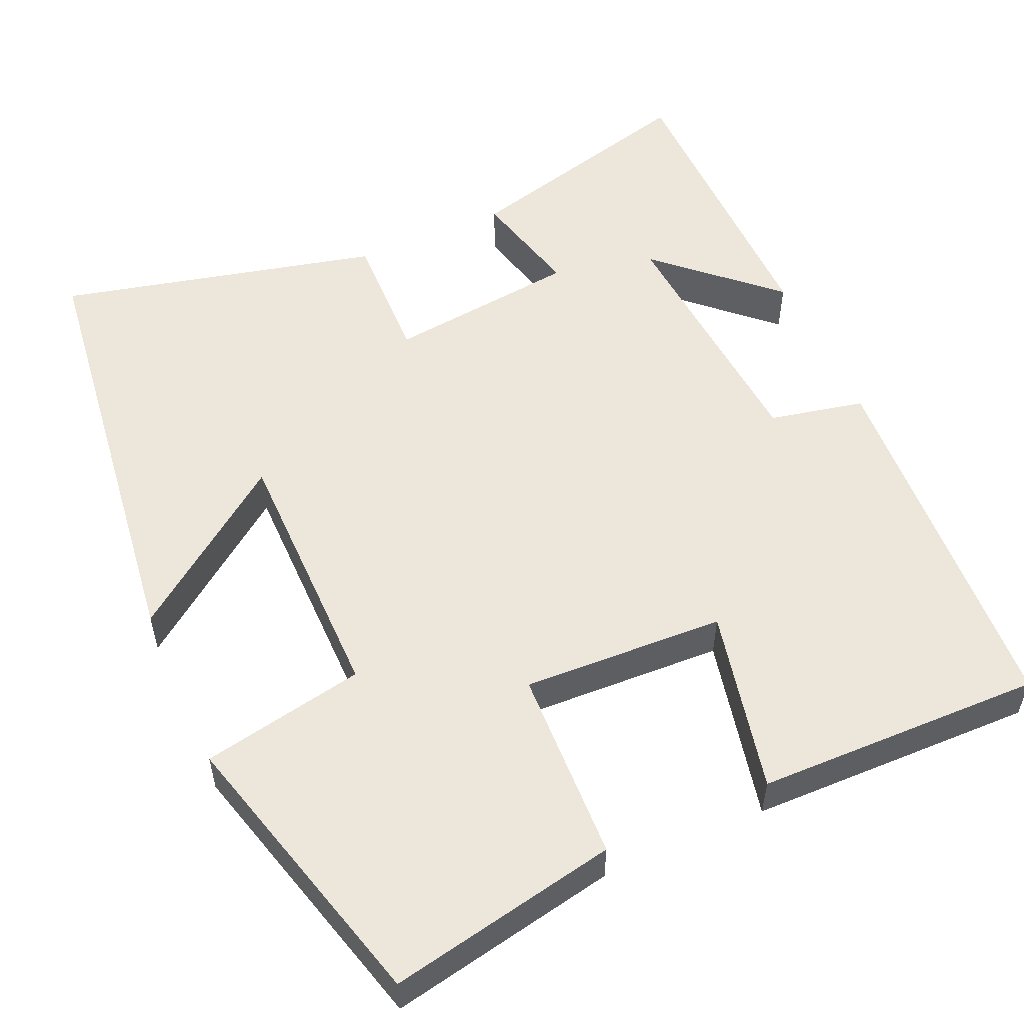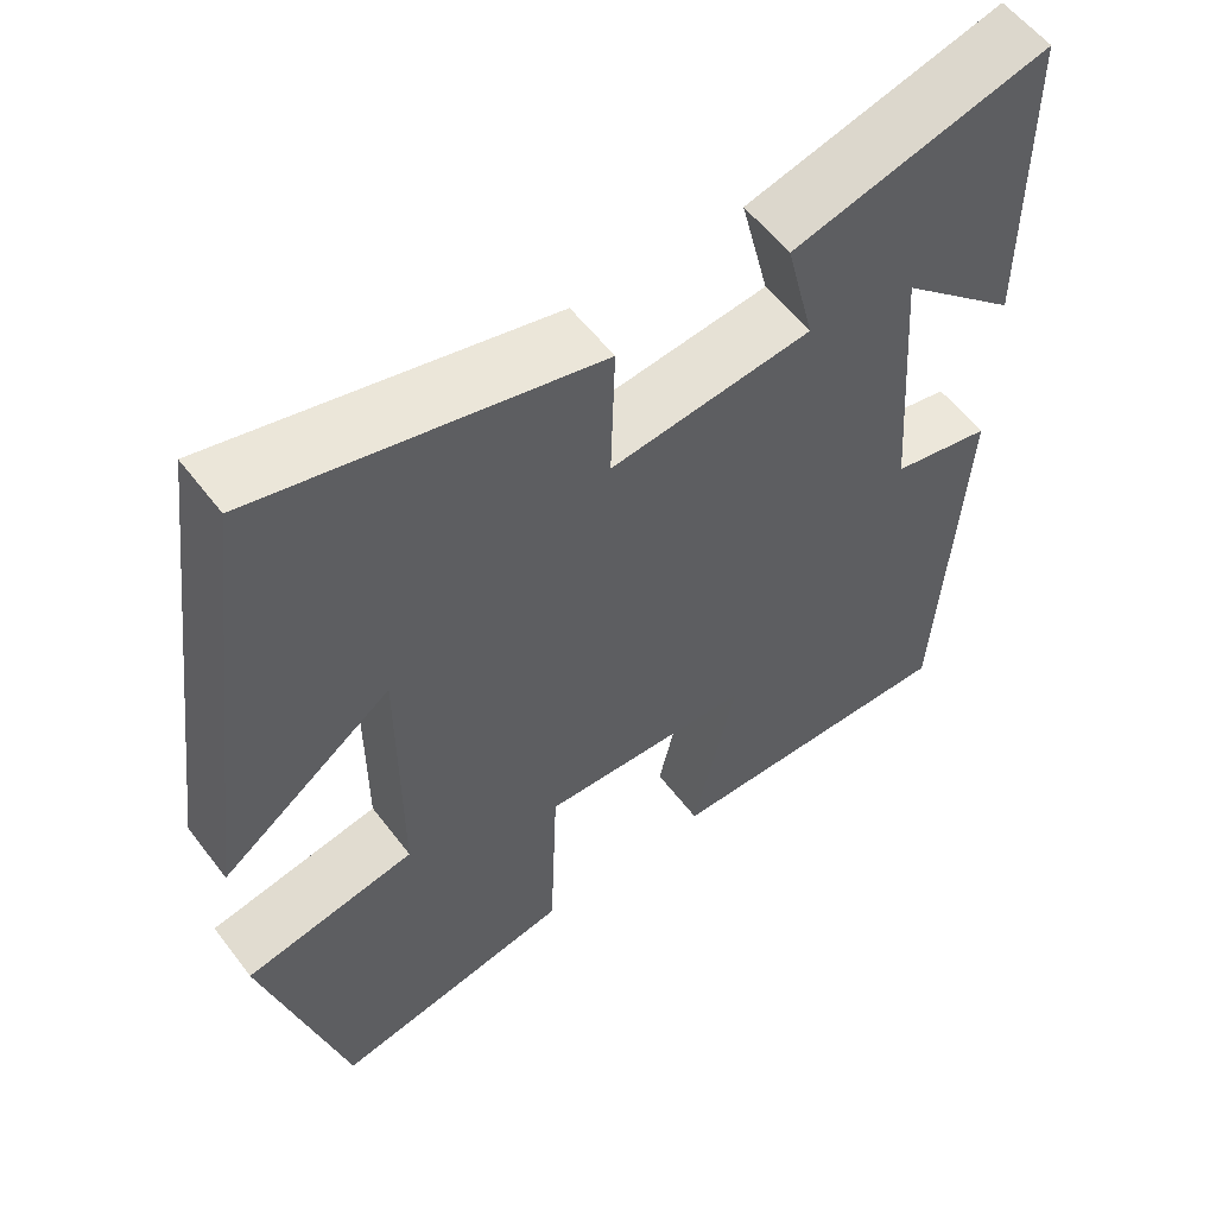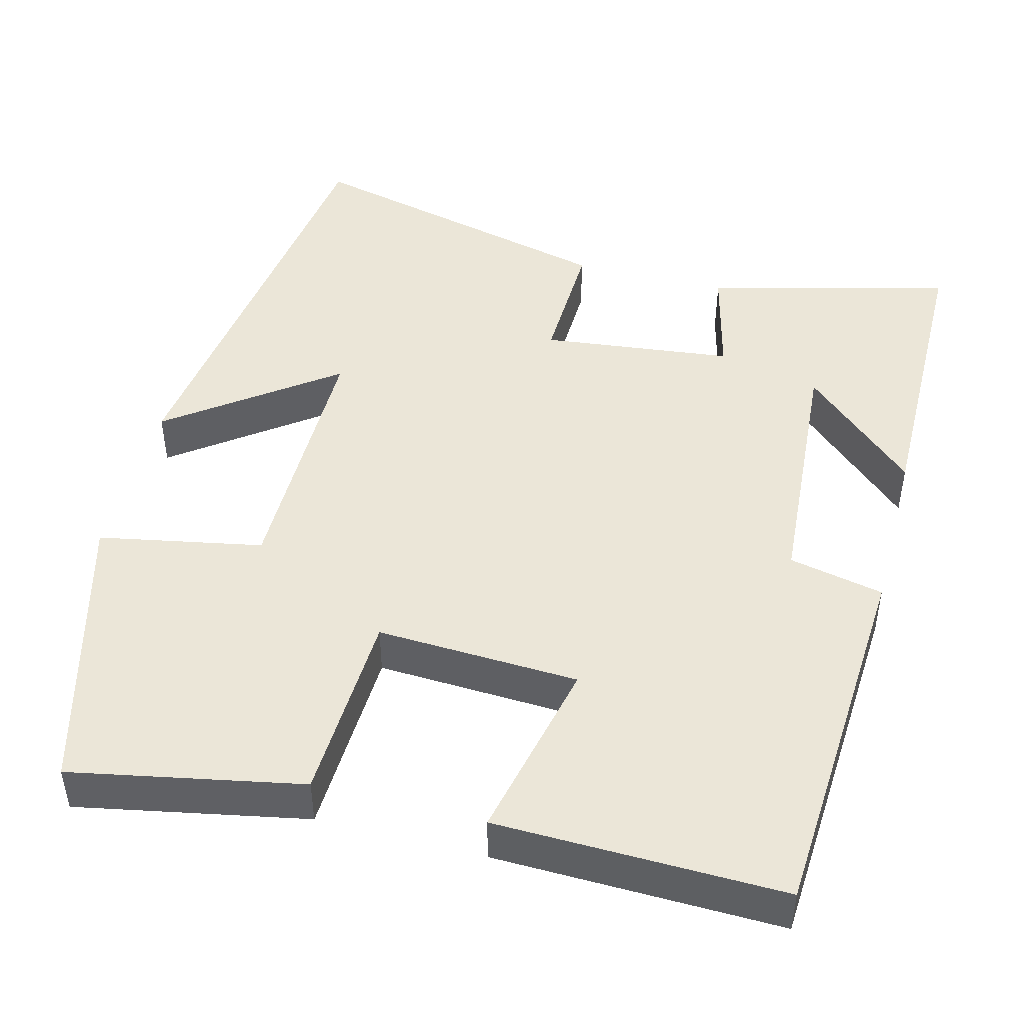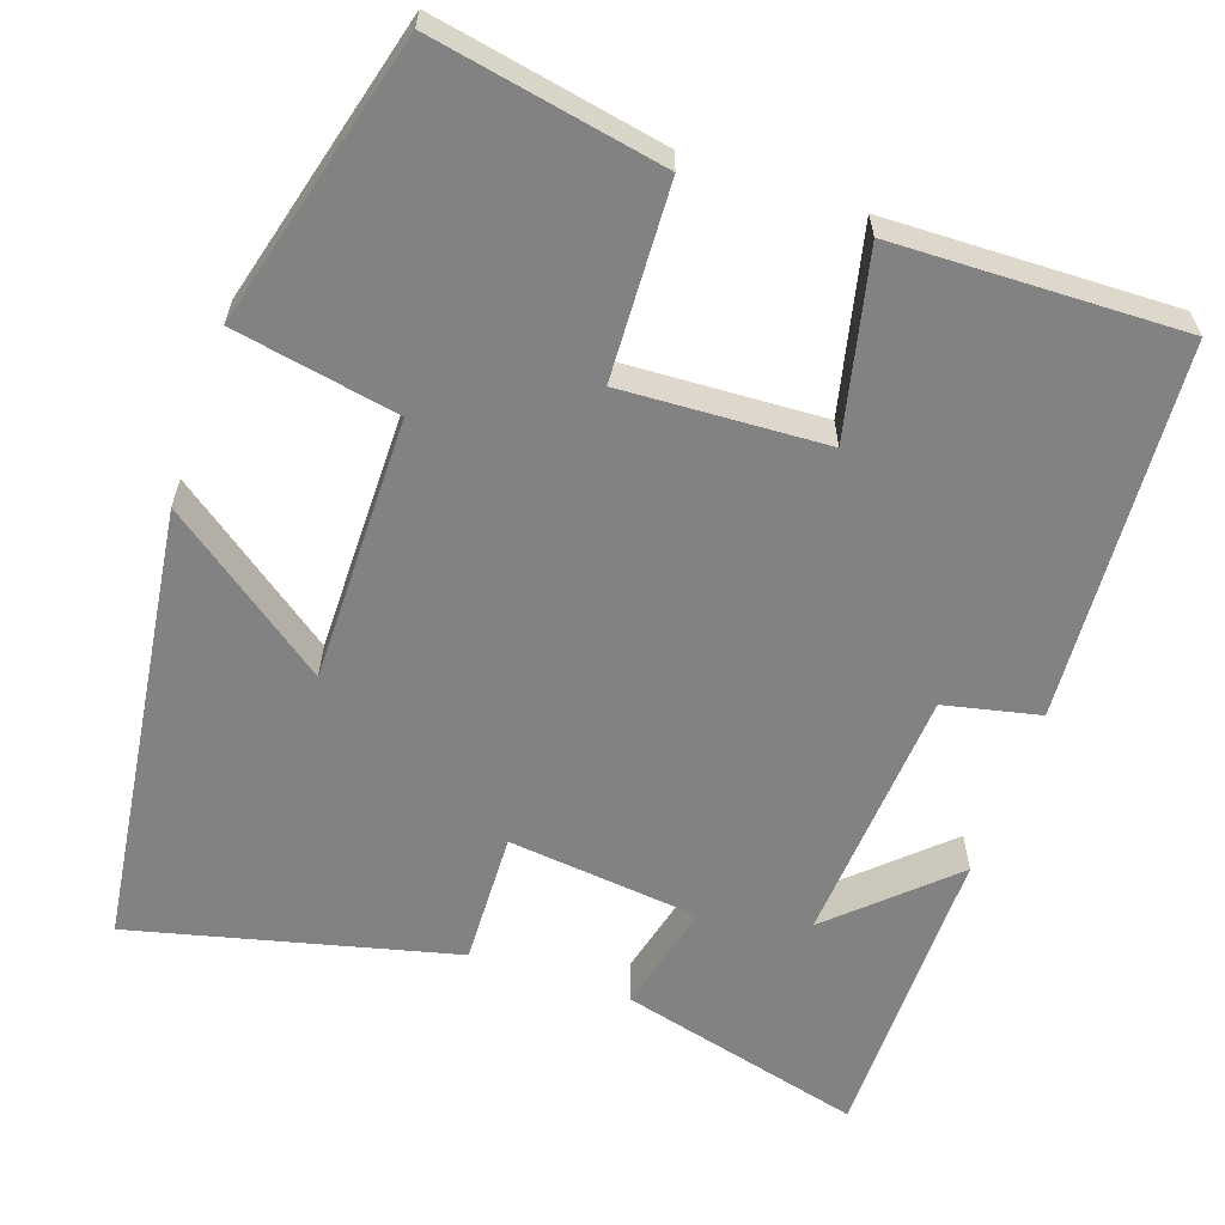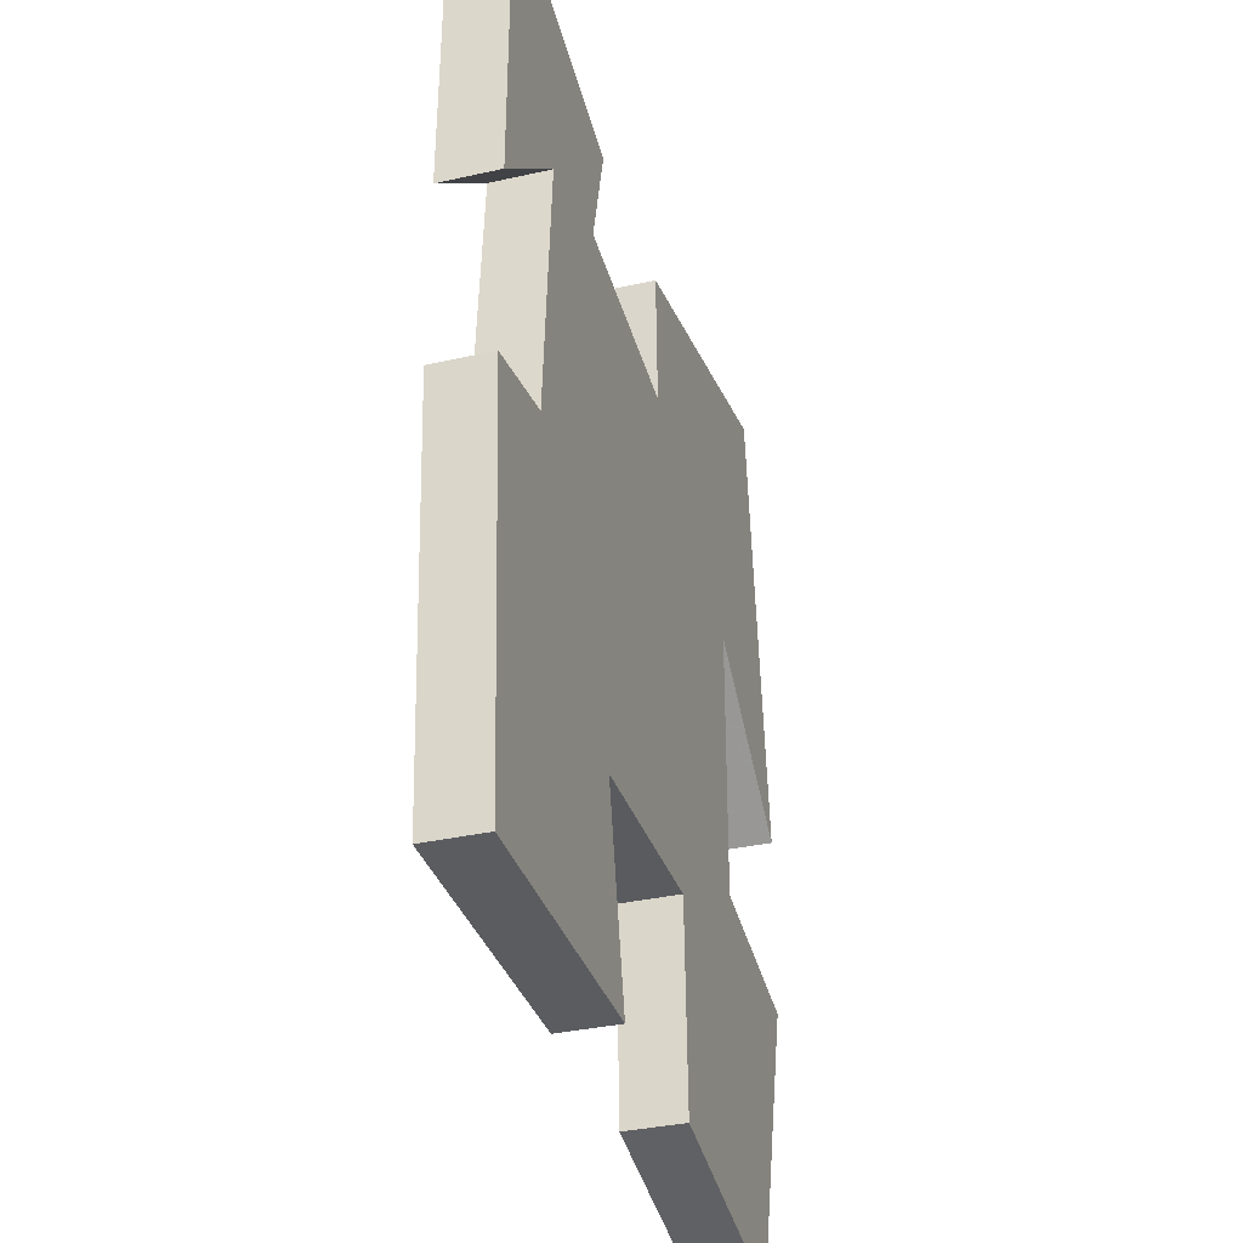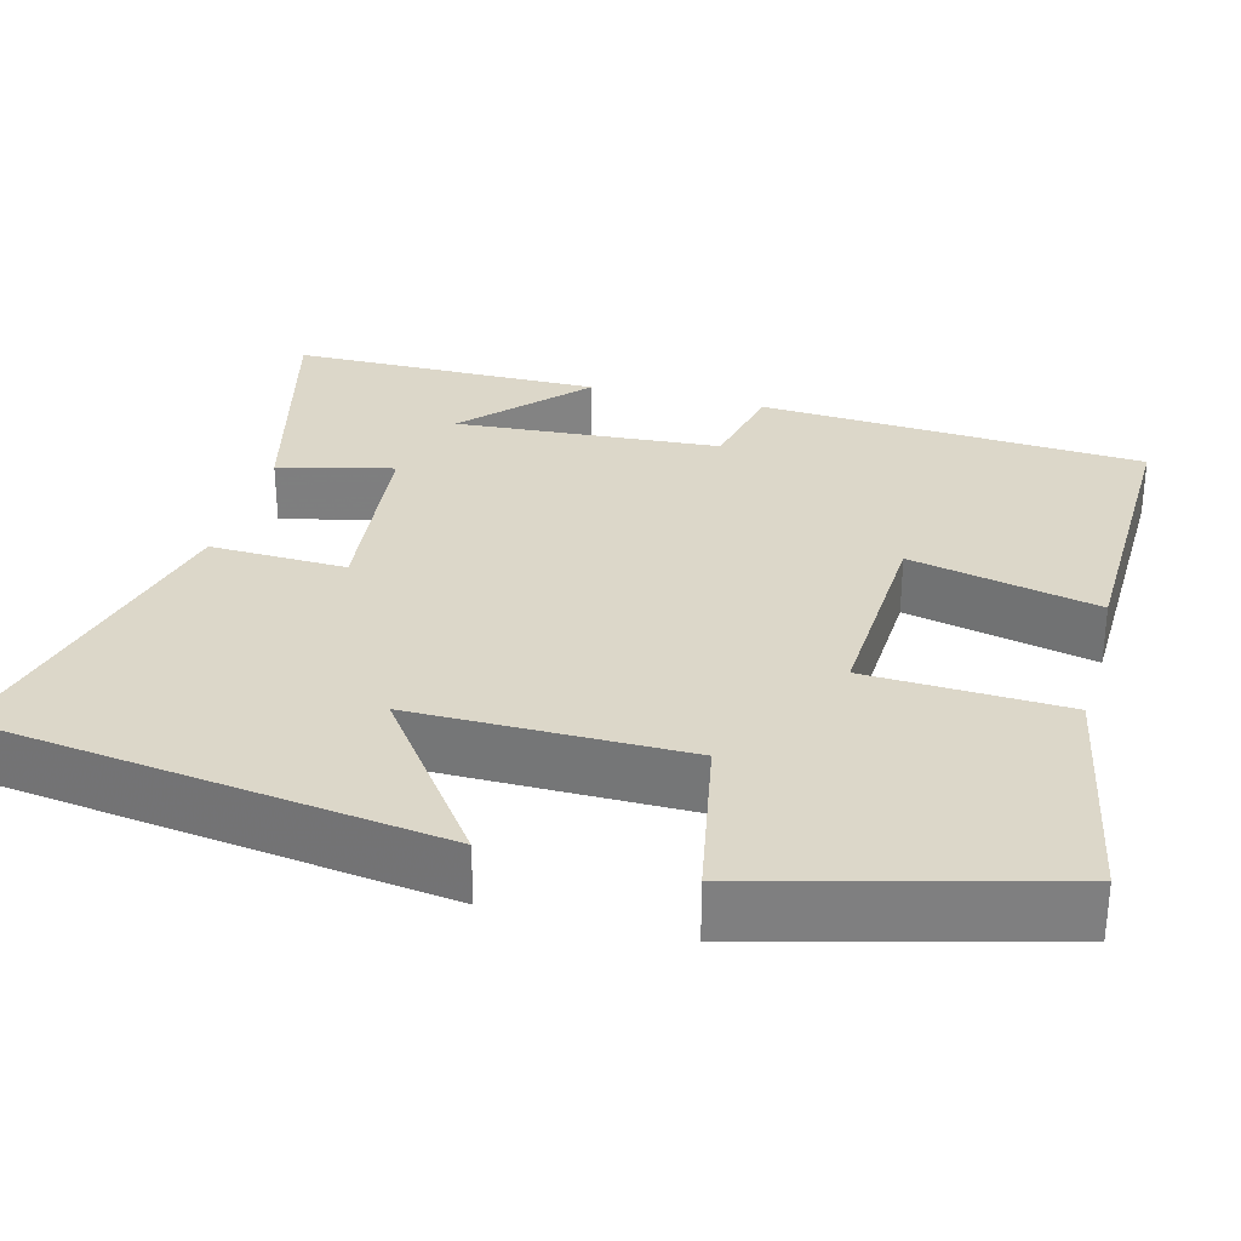
<metadata>
{"format":"obj","ext":"obj","renderer":"f3d","projection":"perspective","resolution":1024,"background":"white","views":[{"elev":54.1,"azim":155.9,"up":"+Y"},{"elev":56.9,"azim":143.2,"up":"+Z"},{"elev":46.5,"azim":-165.4,"up":"+Y"},{"elev":-60.9,"azim":161.2,"up":"+Y"},{"elev":-35.1,"azim":-73.4,"up":"+Z"},{"elev":30.3,"azim":105.0,"up":"+Y"}]}
</metadata>
<code>
v 0.426 0.07 0.599
v 0.5 0.07 0.033
v 0.292 0.07 0.187
v 0.292 0.07 -0.151
v 0.5 0.07 -0.191
v 0.402 0.07 -0.557
v 0.11 0.07 -0.5
v 0.1 0.07 -0.254
v -0.158 0.07 -0.266
v -0.106 0.07 -0.5
v -0.471 0.07 -0.508
v -0.5 0.07 -0.029
v -0.379 0.07 -0.003
v -0.355 0.07 0.327
v -0.5 0.07 0.193
v -0.497 0.07 0.581
v -0.186 0.07 0.5
v -0.221 0.07 0.358
v 0.023 0.07 0.33
v 0.018 0.07 0.5
v 0.426 0 0.599
v 0.5 0 0.033
v 0.292 0 0.187
v 0.292 0 -0.151
v 0.5 0 -0.191
v 0.402 0 -0.557
v 0.11 0 -0.5
v 0.1 0 -0.254
v -0.158 0 -0.266
v -0.106 0 -0.5
v -0.471 0 -0.508
v -0.5 0 -0.029
v -0.379 0 -0.003
v -0.355 0 0.327
v -0.5 0 0.193
v -0.497 0 0.581
v -0.186 0 0.5
v -0.221 0 0.358
v 0.023 0 0.33
v 0.018 0 0.5
f 19 20 1
f 16 17 18
f 14 15 16
f 14 16 18
f 13 14 18 19
f 11 12 13
f 10 11 13
f 9 10 13
f 13 19 1
f 9 13 1
f 8 9 1
f 6 7 8
f 5 6 8
f 4 5 8
f 1 2 3
f 8 1 3
f 3 4 8
f 21 40 39
f 38 37 36
f 36 35 34
f 38 36 34
f 39 38 34 33
f 33 32 31
f 33 31 30
f 33 30 29
f 21 39 33
f 21 33 29
f 21 29 28
f 28 27 26
f 28 26 25
f 28 25 24
f 23 22 21
f 23 21 28
f 28 24 23
f 1 21 22 2
f 2 22 23 3
f 3 23 24 4
f 4 24 25 5
f 5 25 26 6
f 6 26 27 7
f 7 27 28 8
f 8 28 29 9
f 9 29 30 10
f 10 30 31 11
f 11 31 32 12
f 12 32 33 13
f 13 33 34 14
f 14 34 35 15
f 15 35 36 16
f 16 36 37 17
f 17 37 38 18
f 18 38 39 19
f 19 39 40 20
f 20 40 21 1

</code>
